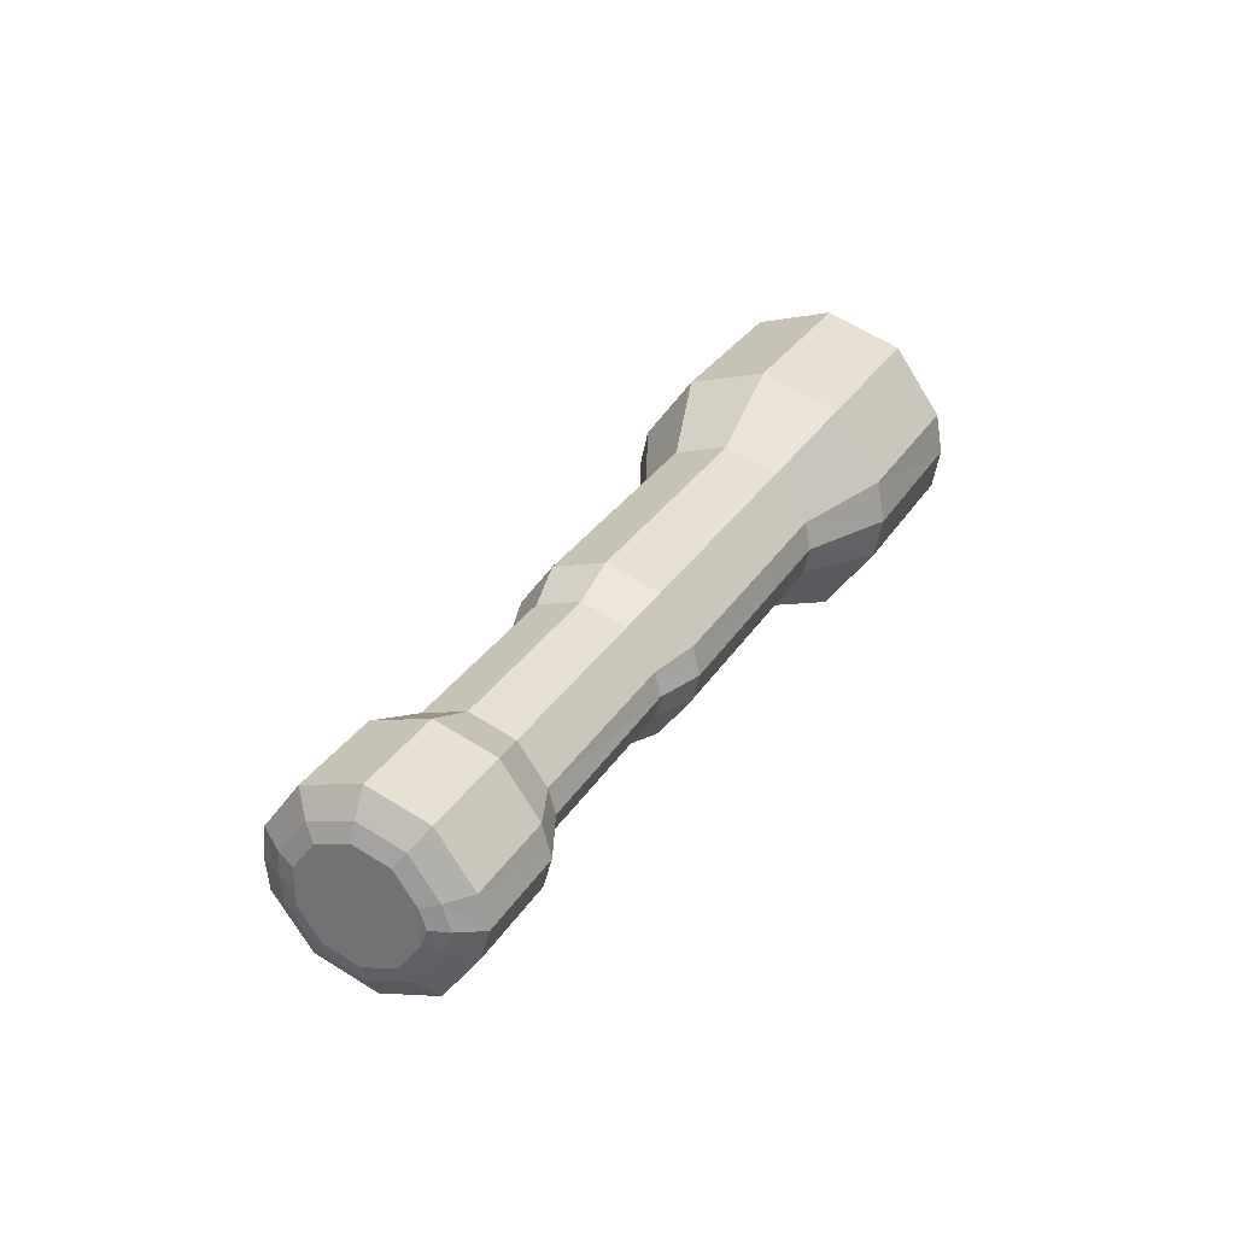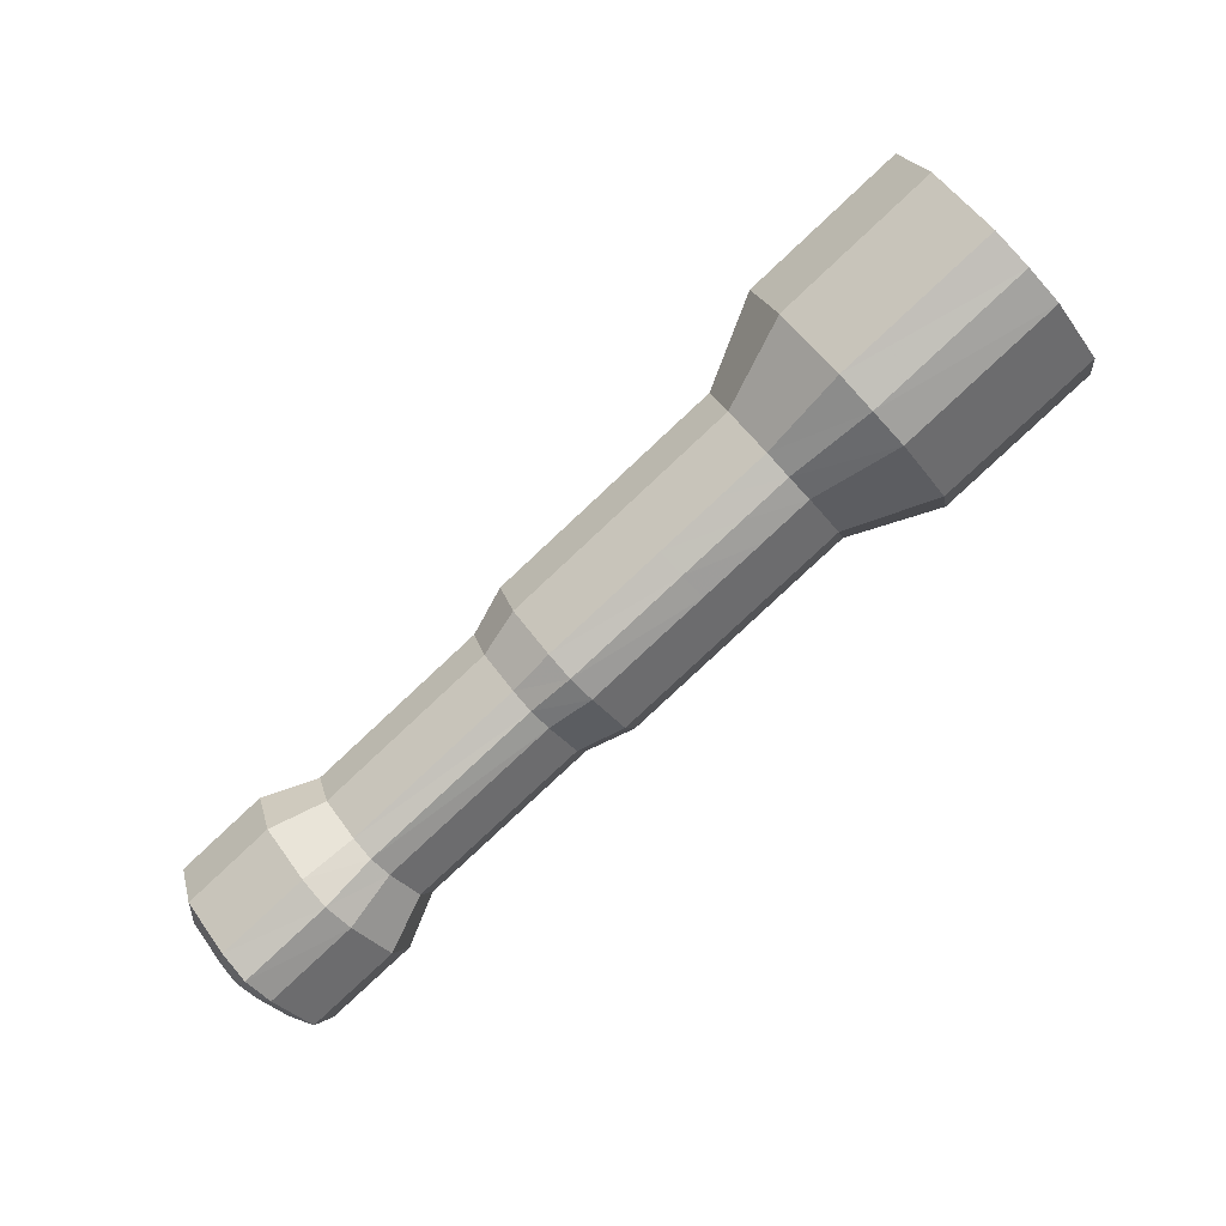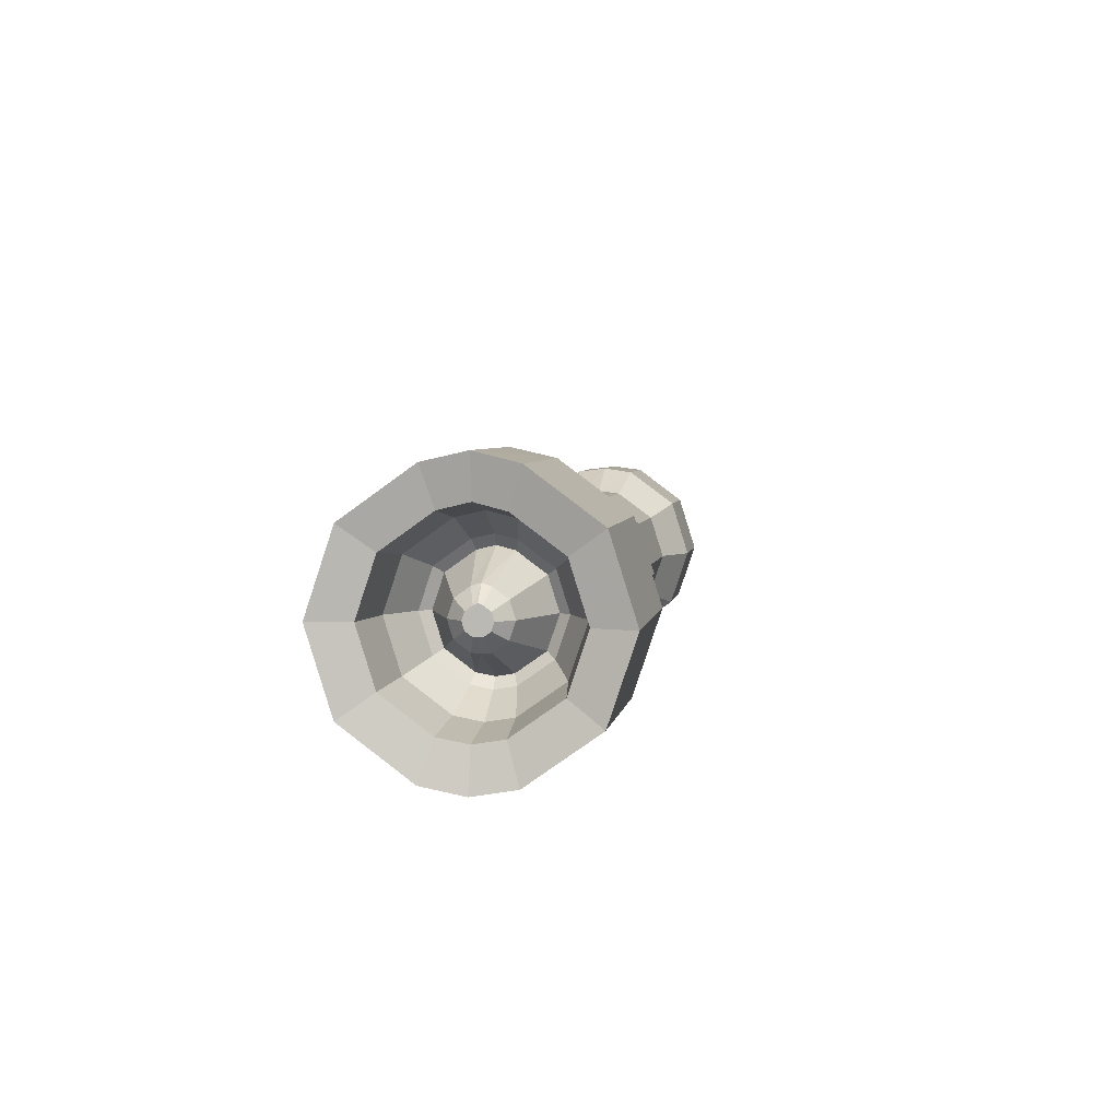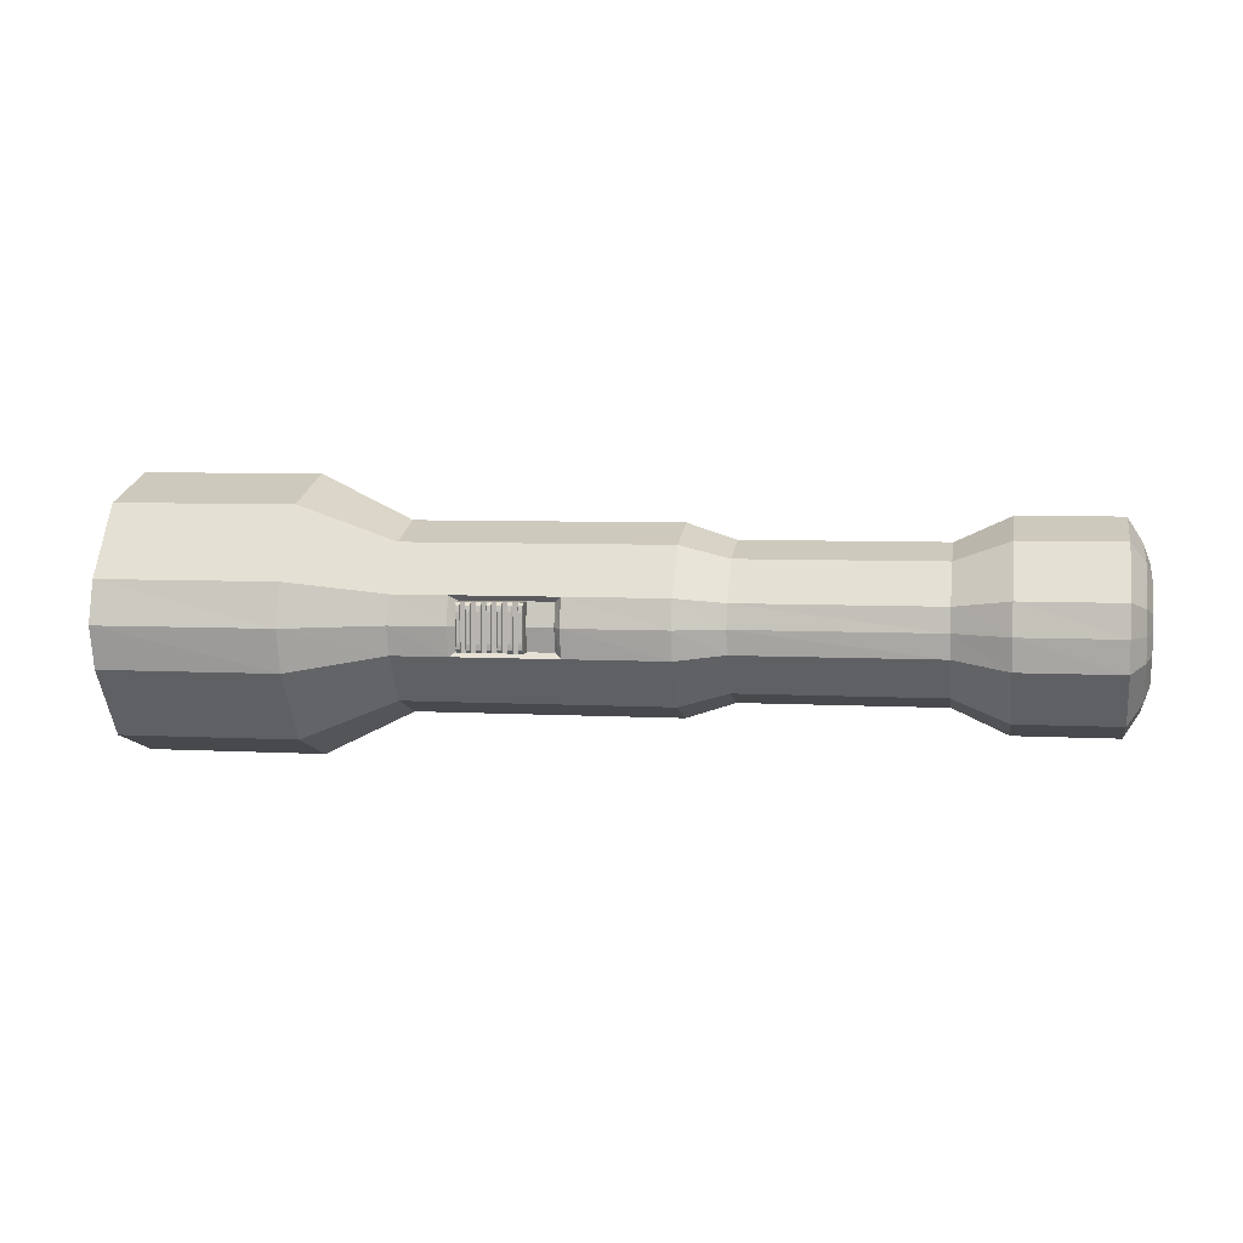
<metadata>
{"format":"obj","ext":"obj","renderer":"f3d","projection":"perspective","resolution":1024,"background":"white","views":[{"elev":30.4,"azim":-59.8,"up":"+Z"},{"elev":-77.8,"azim":42.8,"up":"+Y"},{"elev":8.0,"azim":98.7,"up":"+Y"},{"elev":5.6,"azim":-166.4,"up":"+Z"}]}
</metadata>
<code>
o Button_Icosphere.003
v 1.211 2.054 -0.33
v 1.211 2.054 0.33
v 0.384 2.002 -0.33
v 0.384 2.002 0.33
v 1.194 2.321 -0.33
v 1.194 2.321 0.33
v 0.3672 2.269 -0.33
v 0.3672 2.269 0.33
v 1.073 2.045 -0.33
v 0.9353 2.037 -0.33
v 0.7974 2.028 -0.33
v 0.6596 2.019 -0.33
v 0.5218 2.011 -0.33
v 1.073 2.045 0.33
v 0.9353 2.037 0.33
v 0.7974 2.028 0.33
v 0.6596 2.019 0.33
v 0.5218 2.011 0.33
v 1.056 2.312 -0.33
v 0.9185 2.304 -0.33
v 0.7807 2.295 -0.33
v 0.6428 2.287 -0.33
v 0.505 2.278 -0.33
v 1.056 2.312 0.33
v 0.9185 2.304 0.33
v 0.7807 2.295 0.33
v 0.6428 2.287 0.33
v 0.505 2.278 0.33
v 0.4529 2.006 -0.33
v 0.4529 2.006 0.33
v 0.4361 2.274 -0.33
v 0.4361 2.274 0.33
v 1.142 2.05 -0.33
v 1.142 2.05 0.33
v 1.125 2.317 -0.33
v 1.125 2.317 0.33
v 1.004 2.041 -0.33
v 1.004 2.041 0.33
v 0.9874 2.308 -0.33
v 0.9874 2.308 0.33
v 0.8663 2.032 -0.33
v 0.8663 2.032 0.33
v 0.8496 2.299 -0.33
v 0.8496 2.299 0.33
v 0.7285 2.024 -0.33
v 0.7285 2.024 0.33
v 0.7118 2.291 -0.33
v 0.7118 2.291 0.33
v 0.5907 2.015 -0.33
v 0.5907 2.015 0.33
v 0.574 2.282 -0.33
v 0.574 2.282 0.33
v 1.271 2.058 -0.33
v 1.271 2.058 0.33
v 1.254 2.325 -0.33
v 1.254 2.325 0.33
v 1.195 2.362 -0.2896
v 1.195 2.362 0.2896
v 0.3689 2.31 -0.2896
v 0.3689 2.31 0.2896
v 1.058 2.353 -0.2896
v 0.9202 2.344 -0.2896
v 0.7823 2.336 -0.2896
v 0.6445 2.327 -0.2896
v 0.5067 2.318 -0.2896
v 1.058 2.353 0.2896
v 0.9202 2.344 0.2896
v 0.7823 2.336 0.2896
v 0.6445 2.327 0.2896
v 0.5067 2.318 0.2896
v 0.4294 2.314 -0.2896
v 0.4294 2.314 0.2896
v 1.118 2.357 -0.2896
v 1.118 2.357 0.2896
v 0.9806 2.348 -0.2896
v 0.9806 2.348 0.2896
v 0.8428 2.34 -0.2896
v 0.8428 2.34 0.2896
v 0.705 2.331 -0.2896
v 0.705 2.331 0.2896
v 0.5672 2.322 -0.2896
v 0.5672 2.322 0.2896
v 1.248 2.365 -0.2896
v 1.248 2.365 0.2896
v 1.202 2.373 -0.2092
v 1.202 2.373 0.2092
v 0.3766 2.321 -0.2092
v 0.3766 2.321 0.2092
v 1.066 2.364 -0.2092
v 0.9279 2.355 -0.2092
v 0.7901 2.347 -0.2092
v 0.6523 2.338 -0.2092
v 0.5145 2.33 -0.2092
v 1.066 2.364 0.2092
v 0.9279 2.355 0.2092
v 0.7901 2.347 0.2092
v 0.6523 2.338 0.2092
v 0.5145 2.33 0.2092
v 0.4203 2.324 -0.2092
v 0.4203 2.324 0.2092
v 1.109 2.367 -0.2092
v 1.109 2.367 0.2092
v 0.9716 2.358 -0.2092
v 0.9716 2.358 0.2092
v 0.8338 2.35 -0.2092
v 0.8338 2.35 0.2092
v 0.6959 2.341 -0.2092
v 0.6959 2.341 0.2092
v 0.5582 2.332 -0.2092
v 0.5582 2.332 0.2092
v 1.24 2.375 -0.2092
v 1.24 2.375 0.2092
f 1 5 55 53
f 35 36 6 5
f 3 4 8 7
f 34 2 6 36
f 29 3 7 31
f 33 9 19 35
f 37 10 20 39
f 41 11 21 43
f 45 12 22 47
f 49 13 23 51
f 30 18 28 32
f 50 17 27 52
f 46 16 26 48
f 42 15 25 44
f 38 14 24 40
f 31 32 28 23
f 51 52 27 22
f 47 48 26 21
f 43 44 25 20
f 39 40 24 19
f 39 20 62 75
f 4 30 32 8
f 13 29 31 23
f 1 33 35 5
f 14 34 36 24
f 24 36 74 66
f 7 8 60 59
f 15 38 40 25
f 9 37 39 19
f 28 52 82 70
f 16 42 44 26
f 10 41 43 20
f 32 31 71 72
f 17 46 48 27
f 11 45 47 21
f 48 47 79 80
f 18 50 52 28
f 12 49 51 22
f 54 53 55 56
f 6 56 84 58
f 6 2 54 56
f 2 1 53 54
f 60 72 100 88
f 77 63 91 105
f 67 76 104 95
f 65 70 98 93
f 61 66 94 89
f 78 77 105 106
f 83 57 85 111
f 22 27 69 64
f 44 43 77 78
f 36 35 73 74
f 21 26 68 63
f 25 40 76 67
f 5 6 58 57
f 43 21 63 77
f 40 39 75 76
f 20 25 67 62
f 26 44 78 68
f 31 7 59 71
f 47 22 64 79
f 55 5 57 83
f 56 55 83 84
f 52 51 81 82
f 19 24 66 61
f 8 32 72 60
f 51 23 65 81
f 35 19 61 73
f 23 28 70 65
f 27 48 80 69
f 87 88 100 99
f 89 94 102 101
f 90 95 104 103
f 91 96 106 105
f 92 97 108 107
f 93 98 110 109
f 85 86 112 111
f 58 84 112 86
f 80 79 107 108
f 72 71 99 100
f 64 69 97 92
f 68 78 106 96
f 79 64 92 107
f 59 60 88 87
f 82 81 109 110
f 74 73 101 102
f 63 68 96 91
f 73 61 89 101
f 57 58 86 85
f 69 80 108 97
f 81 65 93 109
f 84 83 111 112
f 76 75 103 104
f 62 67 95 90
f 66 74 102 94
f 75 62 90 103
f 71 59 87 99
f 70 82 110 98
o Boddy_Icosphere.002
v -7.032 -0.9181 0.4421
v -7.032 -0.9181 -0.4421
v -7.117 0.44 1.431
v -7.064 -0.3994 1.158
v -7.202 1.798 0.4421
v -7.17 1.279 1.158
v -7.17 1.279 -1.158
v -7.202 1.798 -0.4421
v -7.064 -0.3994 -1.158
v -7.117 0.44 -1.431
v -5.613 -0.829 0.4421
v -5.613 -0.829 -0.4421
v -5.698 0.5291 1.431
v -5.645 -0.3103 1.158
v -5.783 1.887 0.4421
v -5.751 1.368 1.158
v -5.751 1.368 -1.158
v -5.783 1.887 -0.4421
v -5.645 -0.3103 -1.158
v -5.698 0.5291 -1.431
v -4.871 -0.45 0.3343
v -4.871 -0.45 -0.3343
v -4.936 0.577 1.082
v -4.896 -0.05775 0.8753
v -5 1.604 0.3343
v -4.976 1.212 0.8753
v -4.976 1.212 -0.8753
v -5 1.604 -0.3343
v -4.896 -0.05775 -0.8753
v -4.936 0.577 -1.082
v -2.063 -0.2736 0.3343
v -2.063 -0.2736 -0.3343
v -2.127 0.7534 1.082
v -2.087 0.1186 0.8753
v -2.192 1.78 0.3343
v -2.167 1.388 0.8753
v -2.167 1.388 -0.8753
v -2.192 1.78 -0.3343
v -2.087 0.1186 -0.8753
v -2.127 0.7534 -1.082
v -1.372 -0.442 0.403
v -1.372 -0.442 -0.403
v -1.45 0.7959 1.304
v -1.402 0.03086 1.055
v -1.528 2.034 0.403
v -1.498 1.561 1.055
v -1.498 1.561 -1.055
v -1.528 2.034 -0.403
v -1.402 0.03086 -1.055
v -1.45 0.7959 -1.304
v 2.35 -0.2082 0.403
v 2.35 -0.2082 -0.403
v 2.273 1.03 1.304
v 2.321 0.2647 1.055
v 2.195 2.268 0.403
v 2.225 1.795 1.055
v 2.225 1.795 -1.055
v 2.195 2.268 -0.403
v 2.321 0.2647 -1.055
v 2.273 1.03 -1.304
v 3.657 -0.7184 0.595
v 3.657 -0.7184 -0.595
v 3.542 1.109 1.926
v 3.613 -0.02024 1.558
v 3.427 2.937 0.595
v 3.471 2.239 1.558
v 3.471 2.239 -1.558
v 3.427 2.937 -0.595
v 3.613 -0.02024 -1.558
v 3.542 1.109 -1.926
v 6.186 -0.5596 0.595
v 6.186 -0.5596 -0.595
v 6.071 1.268 1.926
v 6.142 0.1386 1.558
v 5.956 3.096 0.595
v 6 2.398 1.558
v 6 2.398 -1.558
v 5.956 3.096 -0.595
v 6.142 0.1386 -1.558
v 6.071 1.268 -1.926
v 6.029 -0.02432 0.4183
v 6.029 -0.02432 -0.4183
v 5.949 1.261 1.354
v 5.999 0.4665 1.095
v 5.868 2.545 0.4183
v 5.899 2.055 1.095
v 5.899 2.055 -1.095
v 5.868 2.545 -0.4183
v 5.999 0.4665 -1.095
v 5.949 1.261 -1.354
v 5.195 0.04468 0.3789
v 5.195 0.04468 -0.3789
v 5.122 1.209 1.226
v 5.167 0.4893 0.9921
v 5.049 2.373 0.3789
v 5.077 1.928 0.9921
v 5.077 1.928 -0.9921
v 5.049 2.373 -0.3789
v 5.167 0.4893 -0.9921
v 5.122 1.209 -1.226
v 4.601 0.2942 0.2859
v 4.601 0.2942 -0.2859
v 4.546 1.172 0.9253
v 4.58 0.6296 0.7486
v 4.491 2.051 0.2859
v 4.512 1.715 0.7486
v 4.512 1.715 -0.7486
v 4.491 2.051 -0.2859
v 4.58 0.6296 -0.7486
v 4.546 1.172 -0.9253
v 4.482 0.4242 0.2413
v 4.482 0.4242 -0.2413
v 4.435 1.165 0.7809
v 4.464 0.7074 0.6318
v 4.388 1.907 0.2413
v 4.406 1.624 0.6318
v 4.406 1.624 -0.6318
v 4.388 1.907 -0.2413
v 4.464 0.7074 -0.6318
v 4.435 1.165 -0.7809
v 5.369 0.8349 0.1262
v 5.369 0.8349 -0.1262
v 5.345 1.223 0.4084
v 5.36 0.983 0.3304
v 5.321 1.61 0.1262
v 5.33 1.462 0.3304
v 5.33 1.462 -0.3304
v 5.321 1.61 -0.1262
v 5.36 0.983 -0.3304
v 5.345 1.223 -0.4084
v 5.56 1.051 0.06008
v 5.56 1.051 -0.06008
v 5.548 1.235 0.1944
v 5.555 1.121 0.1573
v 5.537 1.42 0.06008
v 5.541 1.349 0.1573
v 5.541 1.349 -0.1573
v 5.537 1.42 -0.06008
v 5.555 1.121 -0.1573
v 5.548 1.235 -0.1944
v -7.265 -0.6053 0.336
v -7.265 -0.6053 -0.336
v -7.329 0.4266 1.087
v -7.289 -0.2112 0.8796
v -7.394 1.459 0.336
v -7.37 1.064 0.8796
v -7.37 1.064 -0.8796
v -7.394 1.459 -0.336
v -7.289 -0.2112 -0.8796
v -7.329 0.4266 -1.087
v -1.528 2.034 0.403
v -1.528 2.034 -0.403
v 2.195 2.268 0.403
v 2.195 2.268 -0.403
v 1.424 1.744 -1.055
v 1.395 2.217 -0.403
v 1.424 1.744 1.055
v 1.395 2.217 0.403
v 1.472 0.9794 -1.304
v 1.52 0.2144 -1.055
v 1.55 -0.2584 -0.403
v 1.55 -0.2584 0.403
v 1.52 0.2144 1.055
v 1.472 0.9794 1.304
v 1.395 2.217 -0.403
v 1.395 2.217 0.403
v 0.4145 1.681 -1.055
v 0.3848 2.154 -0.403
v 0.3848 2.154 0.403
v 0.4625 0.916 -1.304
v 0.5106 0.151 -1.055
v 0.5402 -0.3218 -0.403
v 0.5402 -0.3218 0.403
v 0.5106 0.151 1.055
v 0.4625 0.916 1.304
v -0.08965 2.124 -0.403
v -0.08965 2.124 0.403
v 0.4145 1.681 1.055
v 1.309 2.121 -0.33
v 1.309 2.121 0.33
v 0.007425 2.04 -0.33
v 0.007425 2.04 0.33
v -7.366 -0.3732 0.2586
v -7.366 -0.3732 -0.2586
v -7.416 0.4212 0.837
v -7.385 -0.06978 0.6771
v -7.466 1.216 0.2586
v -7.447 0.9122 0.6771
v -7.447 0.9122 -0.6771
v -7.466 1.216 -0.2586
v -7.385 -0.06978 -0.6771
v -7.416 0.4212 -0.837
v -7.143 0.8597 -1.294
v -7.202 1.851 0
v -7.091 0.02031 1.294
v -7.032 -1.053 0
v -5.724 0.9488 -1.294
v -5.783 1.946 0
v -5.672 0.1094 1.294
v -5.613 -0.9577 0
v -4.956 0.8943 -0.9787
v -5 1.643 0
v -4.916 0.2596 0.9787
v -4.871 -0.5525 0
v -2.147 1.071 -0.9787
v -2.192 1.832 0
v -2.107 0.436 0.9787
v -2.063 -0.364 0
v -1.474 1.178 -1.18
v -1.528 2.102 0
v -1.426 0.4134 1.18
v -1.372 -0.5439 0
v 2.249 1.412 -1.18
v 2.195 2.352 0
v 2.297 0.6472 1.18
v 2.35 -0.294 0
v 3.507 1.674 -1.742
v 3.427 3.068 0
v 3.578 0.5446 1.742
v 3.657 -0.8394 0
v 6.035 1.833 -1.742
v 5.956 3.238 0
v 6.106 0.7034 1.742
v 6.186 -0.6696 0
v 5.924 1.658 -1.224
v 5.868 2.649 0
v 5.974 0.8635 1.224
v 6.029 -0.09748 -0
v 5.099 1.568 -1.109
v 5.049 2.465 0
v 5.145 0.8489 1.109
v 5.195 -0.02371 0
v 4.529 1.444 -0.8369
v 4.491 2.121 0
v 4.563 0.901 0.8369
v 4.601 0.243 0
v 4.421 1.395 -0.7064
v 4.388 1.967 0
v 4.449 0.9364 0.7064
v 4.482 0.382 0
v 5.337 1.342 -0.3694
v 5.321 1.65 0
v 5.352 1.103 0.3694
v 5.369 0.821 0
v 5.545 1.292 -0.1758
v 5.537 1.446 0
v 5.552 1.178 0.1758
v 5.56 1.052 0
v -7.35 0.7455 -0.9834
v -7.394 1.488 0
v -7.309 0.1077 0.9834
v -7.265 -0.7186 0
v -1.528 2.102 0
v 2.195 2.352 0
v 1.395 2.299 0
v 1.496 0.5969 1.18
v 1.55 -0.3477 0
v 1.448 1.362 -1.18
v 0.4385 1.299 -1.18
v 0.5402 -0.4155 0
v 0.4865 0.5335 1.18
v -0.08965 2.199 0
v 1.309 2.196 0
v 0.007425 2.109 0
v -7.431 0.6667 -0.757
v -7.466 1.228 0
v -7.4 0.1757 0.757
v -7.366 -0.4704 0
f 191 192 202 201
f 333 189 199 337
f 189 190 200 199
f 334 187 197 338
f 187 188 198 197
f 201 202 212 211
f 337 199 209 341
f 199 200 210 209
f 338 197 207 342
f 197 198 208 207
f 184 191 201 194
f 336 184 194 340
f 186 183 193 196
f 335 186 196 339
f 188 185 195 198
f 211 212 222 221
f 341 209 219 345
f 209 210 220 219
f 342 207 217 346
f 207 208 218 217
f 194 201 211 204
f 340 194 204 344
f 196 193 203 206
f 339 196 206 343
f 198 195 205 208
f 221 222 232 231
f 345 219 229 349
f 219 220 230 229
f 346 217 227 350
f 217 218 228 227
f 204 211 221 214
f 344 204 214 348
f 206 203 213 216
f 343 206 216 347
f 208 205 215 218
f 231 232 242 241
f 349 229 239 353
f 229 230 240 239
f 350 227 237 354
f 227 228 238 237
f 214 221 231 224
f 348 214 224 352
f 216 213 223 226
f 347 216 226 351
f 218 215 225 228
f 241 242 252 251
f 353 239 249 357
f 239 240 250 249
f 354 237 247 358
f 237 238 248 247
f 224 231 241 234
f 352 224 234 356
f 226 223 233 236
f 351 226 236 355
f 228 225 235 238
f 248 245 247
f 358 247 245 359
f 246 243 249 250
f 357 249 243 360
f 251 252 244
f 234 241 251 244
f 356 234 244 360
f 236 233 243 246
f 355 236 246 359
f 238 235 245 248
f 235 355 359 245
f 233 356 360 243
f 252 357 360 244
f 250 358 359 246
f 225 351 355 235
f 223 352 356 233
f 240 354 358 250
f 242 353 357 252
f 215 347 351 225
f 213 348 352 223
f 230 350 354 240
f 232 349 353 242
f 205 343 347 215
f 203 344 348 213
f 220 346 350 230
f 222 345 349 232
f 195 339 343 205
f 193 340 344 203
f 210 342 346 220
f 212 341 345 222
f 185 335 339 195
f 183 336 340 193
f 200 338 342 210
f 202 337 341 212
f 190 334 338 200
f 192 333 337 202
f 307 115 255 363
f 305 122 262 361
f 308 113 253 364
f 115 118 258 255
f 122 121 261 262
f 258 257 299 300
f 255 258 300 297
f 363 255 297 379
f 253 256 298 295
f 364 253 295 380
f 113 116 256 253
f 118 117 257 258
f 306 120 260 362
f 120 119 259 260
f 121 114 254 261
f 302 300 299 378
f 296 380 295 303
f 298 304 303 295
f 377 379 297 301
f 300 302 301 297
f 362 260 302 378
f 260 259 301 302
f 361 262 304 377
f 262 261 303 304
f 261 254 296 303
f 259 361 377 301
f 257 362 378 299
f 304 298 379 377
f 117 306 362 257
f 254 364 380 296
f 256 363 379 298
f 114 308 364 254
f 119 305 361 259
f 116 307 363 256
f 114 121 131 124
f 117 118 128 127
f 306 117 127 310
f 308 114 124 312
f 116 113 123 126
f 119 120 130 129
f 305 119 129 309
f 307 116 126 311
f 118 115 125 128
f 121 122 132 131
f 127 128 138 137
f 128 125 135 138
f 311 126 136 315
f 126 123 133 136
f 312 124 134 316
f 141 142 152 151
f 313 139 149 317
f 139 140 150 149
f 314 137 147 318
f 137 138 148 147
f 310 127 137 314
f 129 130 140 139
f 309 129 139 313
f 131 132 142 141
f 124 131 141 134
f 151 152 162 161
f 317 149 159 321
f 149 150 160 159
f 318 147 157 322
f 147 148 158 157
f 134 141 151 144
f 316 134 144 320
f 136 133 143 146
f 315 136 146 319
f 138 135 145 148
f 272 271 172 171
f 370 267 169 325
f 267 268 170 169
f 280 160 264 288
f 270 269 168 167
f 144 151 161 154
f 320 144 154 324
f 146 143 153 156
f 319 146 156 323
f 148 145 155 158
f 171 172 182 181
f 325 169 179 329
f 169 170 180 179
f 326 167 177 330
f 167 168 178 177
f 273 272 171 164
f 369 273 164 328
f 275 274 163 166
f 368 275 166 327
f 269 276 165 168
f 181 182 192 191
f 329 179 189 333
f 179 180 190 189
f 330 177 187 334
f 177 178 188 187
f 164 171 181 174
f 328 164 174 332
f 166 163 173 176
f 327 166 176 331
f 168 165 175 178
f 174 181 191 184
f 332 174 184 336
f 176 173 183 186
f 331 176 186 335
f 178 175 185 188
f 367 278 265 366
f 270 167 265 278
f 326 170 266 366
f 322 157 263 365
f 281 270 278 289
f 277 288 293 291
f 290 287 276 269
f 373 286 275 368
f 286 285 274 275
f 372 284 273 369
f 284 283 272 273
f 281 290 269 270
f 170 268 277 266
f 279 280 268 267
f 371 279 267 370
f 283 282 271 272
f 161 162 282 283
f 321 159 279 371
f 159 160 280 279
f 157 158 290 281
f 154 161 283 284
f 324 154 284 372
f 156 153 285 286
f 323 156 286 373
f 158 155 287 290
f 365 263 289 374
f 157 281 289 263
f 268 280 288 277
f 367 277 291 375
f 374 289 294 376
f 289 278 292 294
f 375 376 294 292
f 291 293 376 375
f 288 374 376 293
f 278 367 375 292
f 264 365 374 288
f 155 323 373 287
f 153 324 372 285
f 162 321 371 282
f 282 371 370 271
f 285 372 369 274
f 287 373 368 276
f 160 322 365 264
f 167 326 366 265
f 277 367 366 266
f 175 331 335 185
f 173 332 336 183
f 165 327 331 175
f 163 328 332 173
f 180 330 334 190
f 182 329 333 192
f 276 368 327 165
f 274 369 328 163
f 170 326 330 180
f 172 325 329 182
f 145 319 323 155
f 143 320 324 153
f 271 370 325 172
f 135 315 319 145
f 133 316 320 143
f 150 318 322 160
f 152 317 321 162
f 132 309 313 142
f 130 310 314 140
f 140 314 318 150
f 142 313 317 152
f 123 312 316 133
f 125 311 315 135
f 115 307 311 125
f 122 305 309 132
f 113 308 312 123
f 120 306 310 130

</code>
